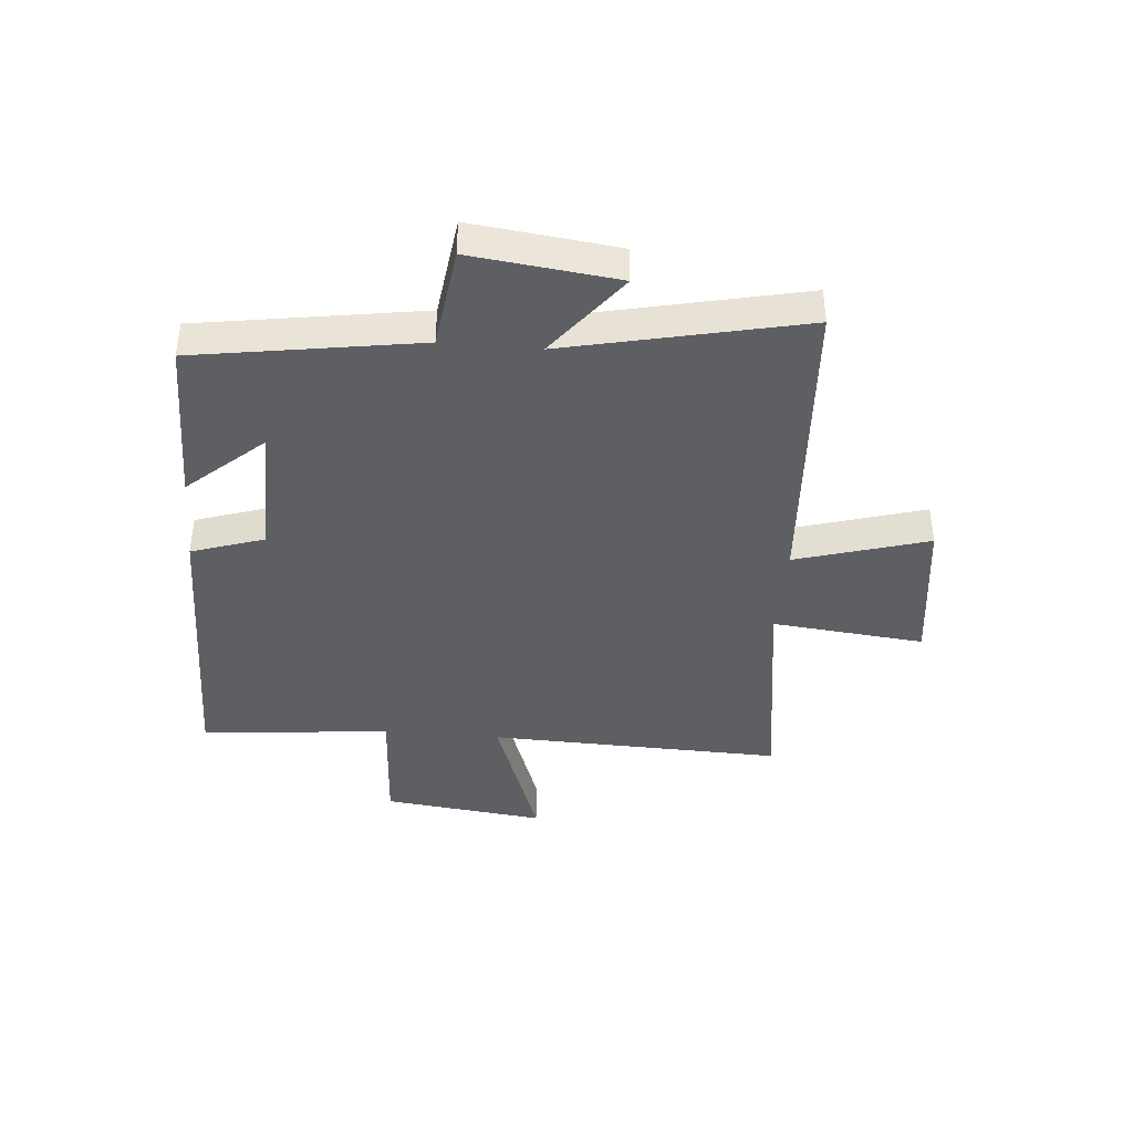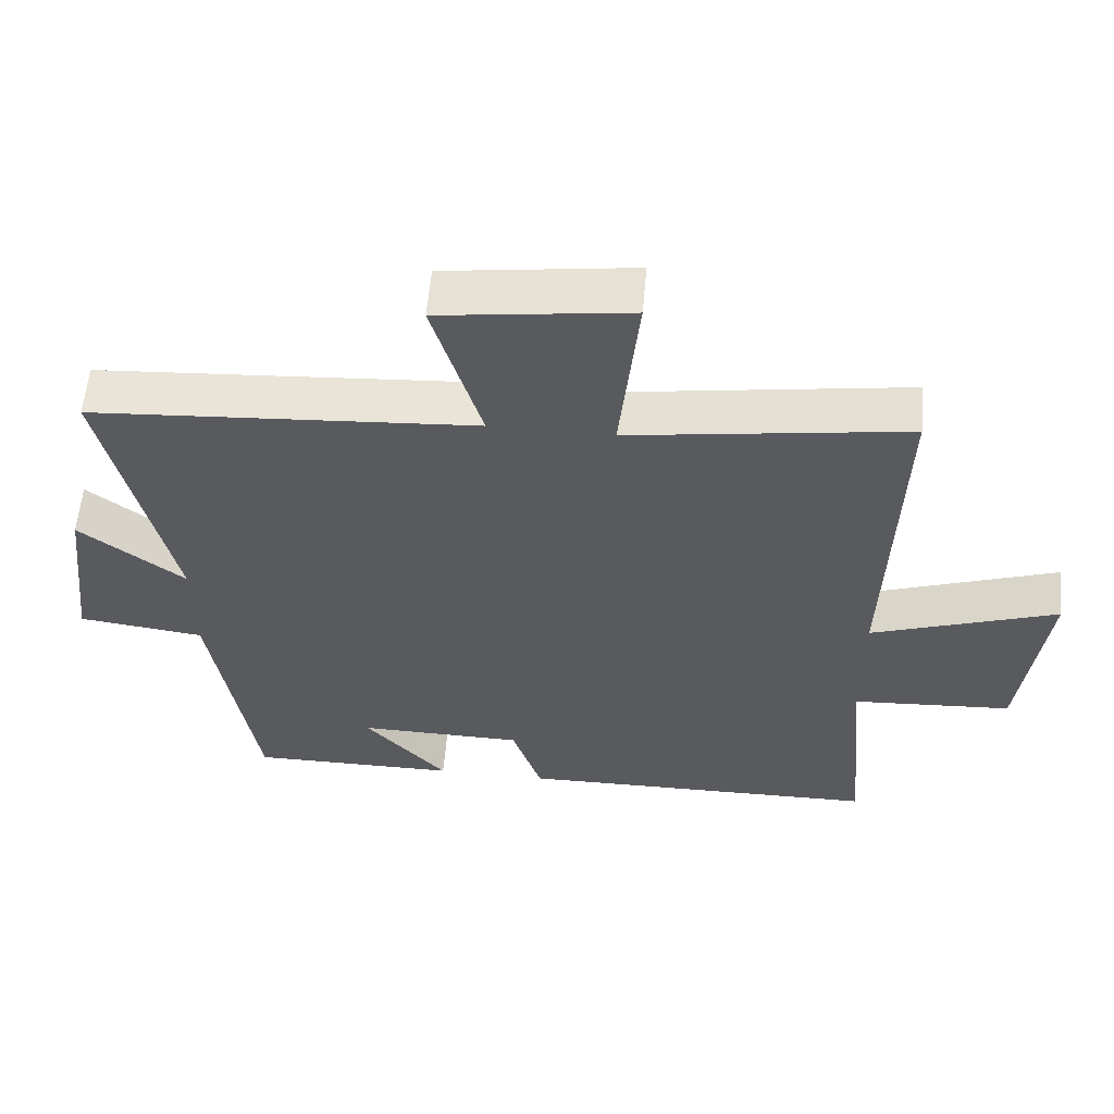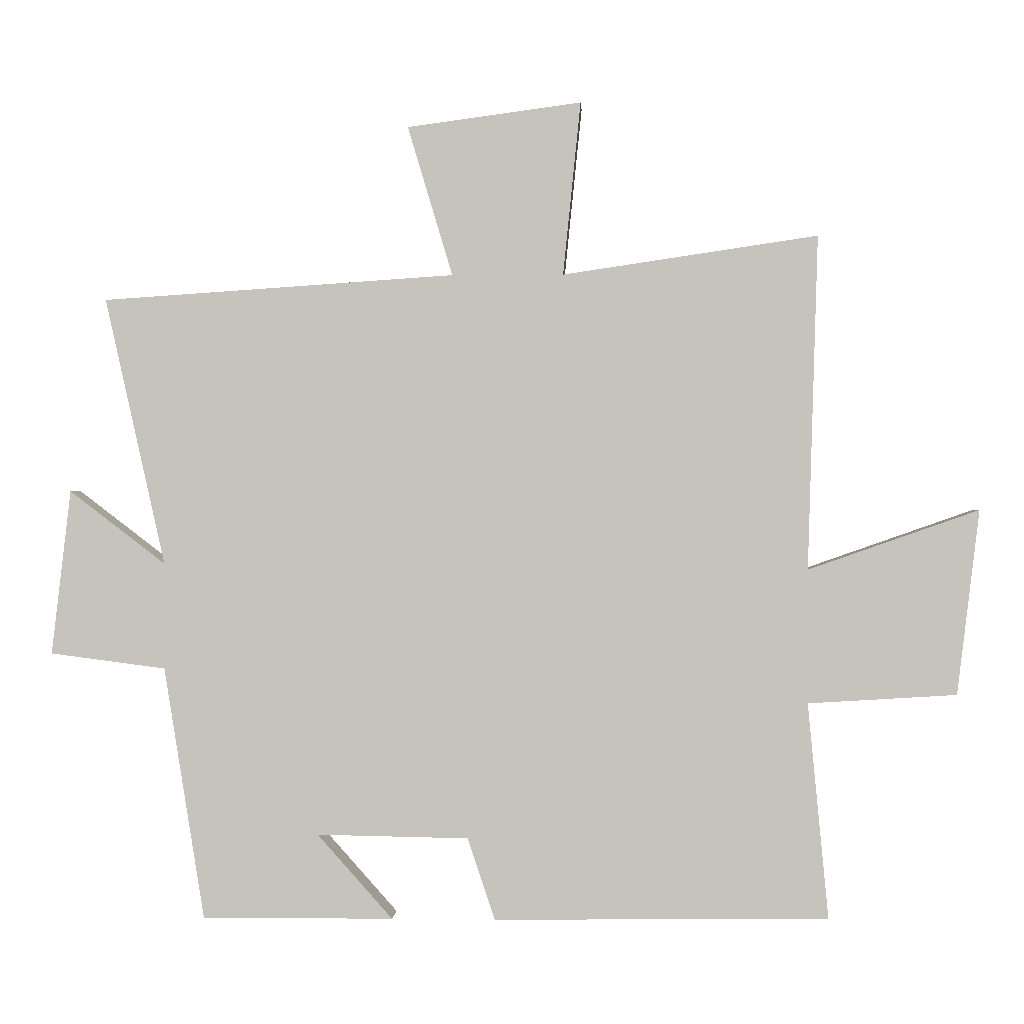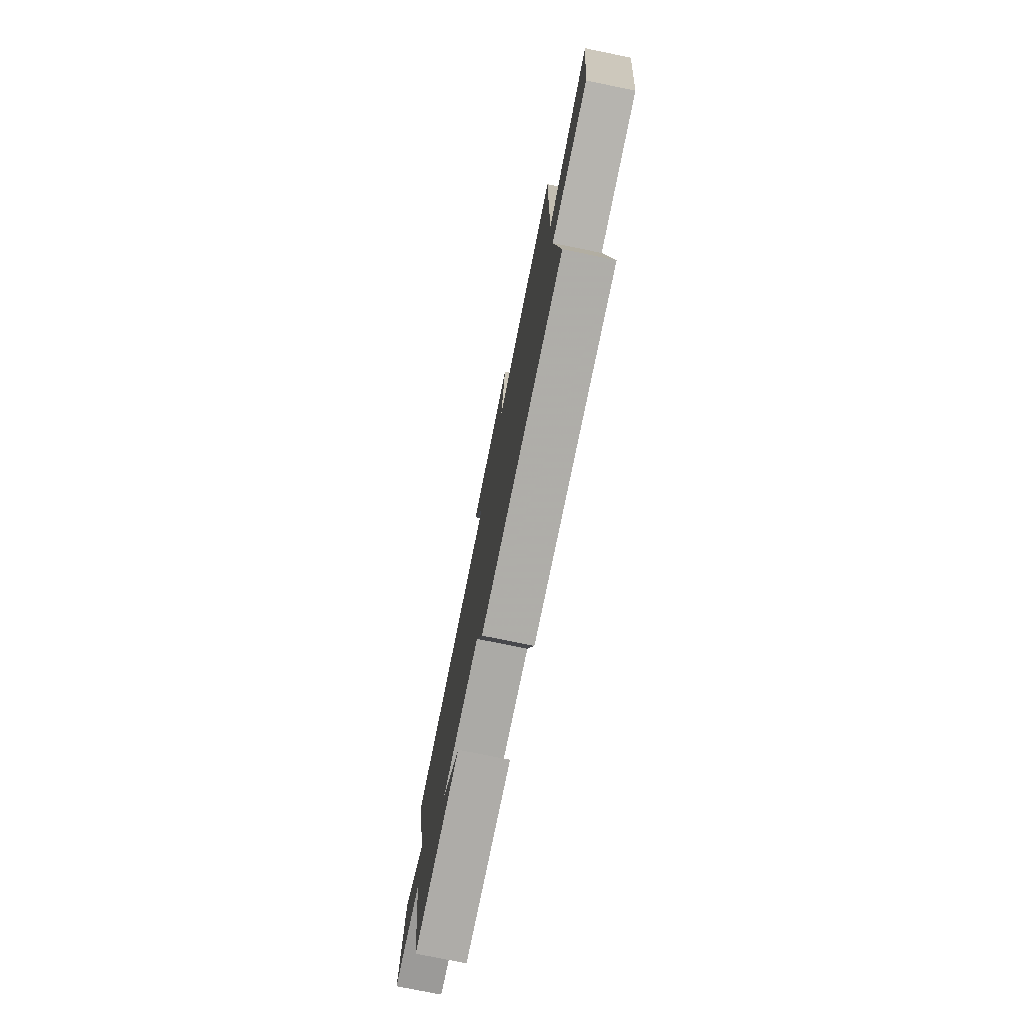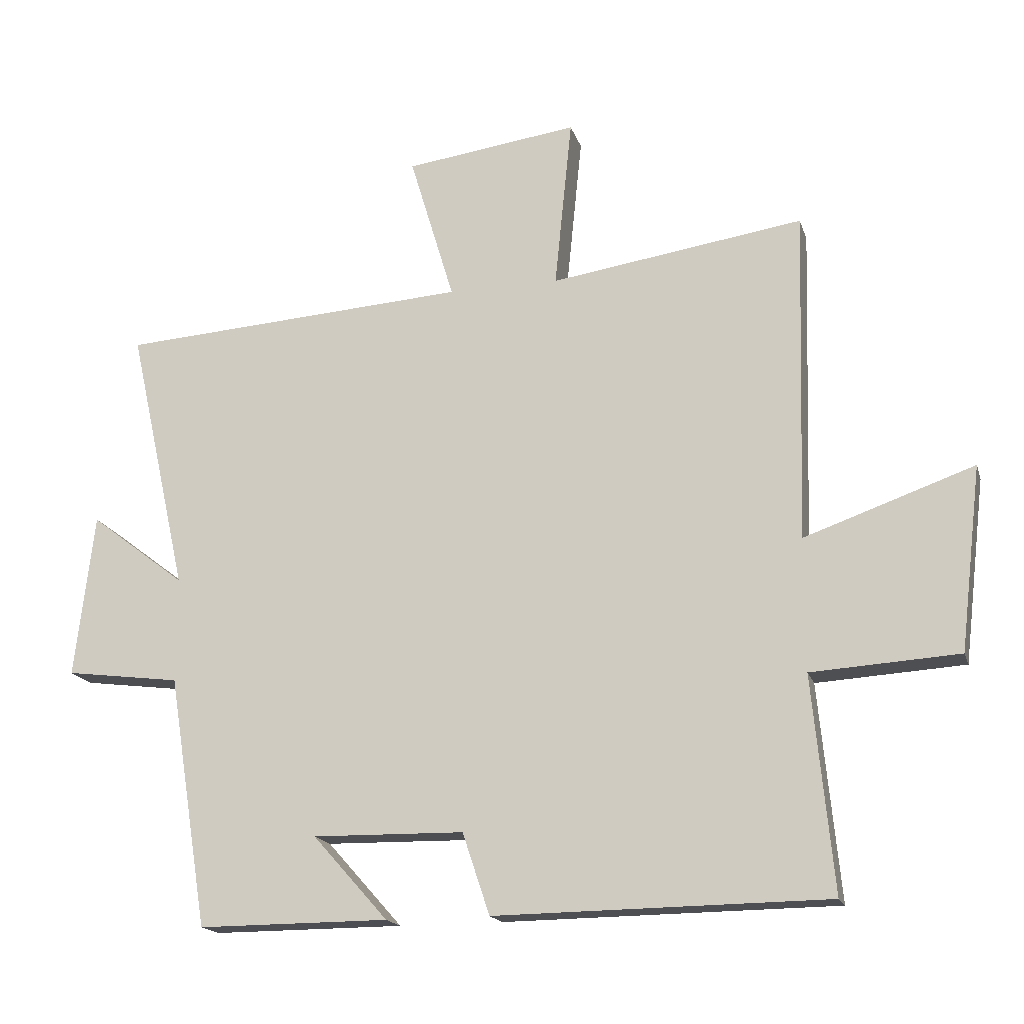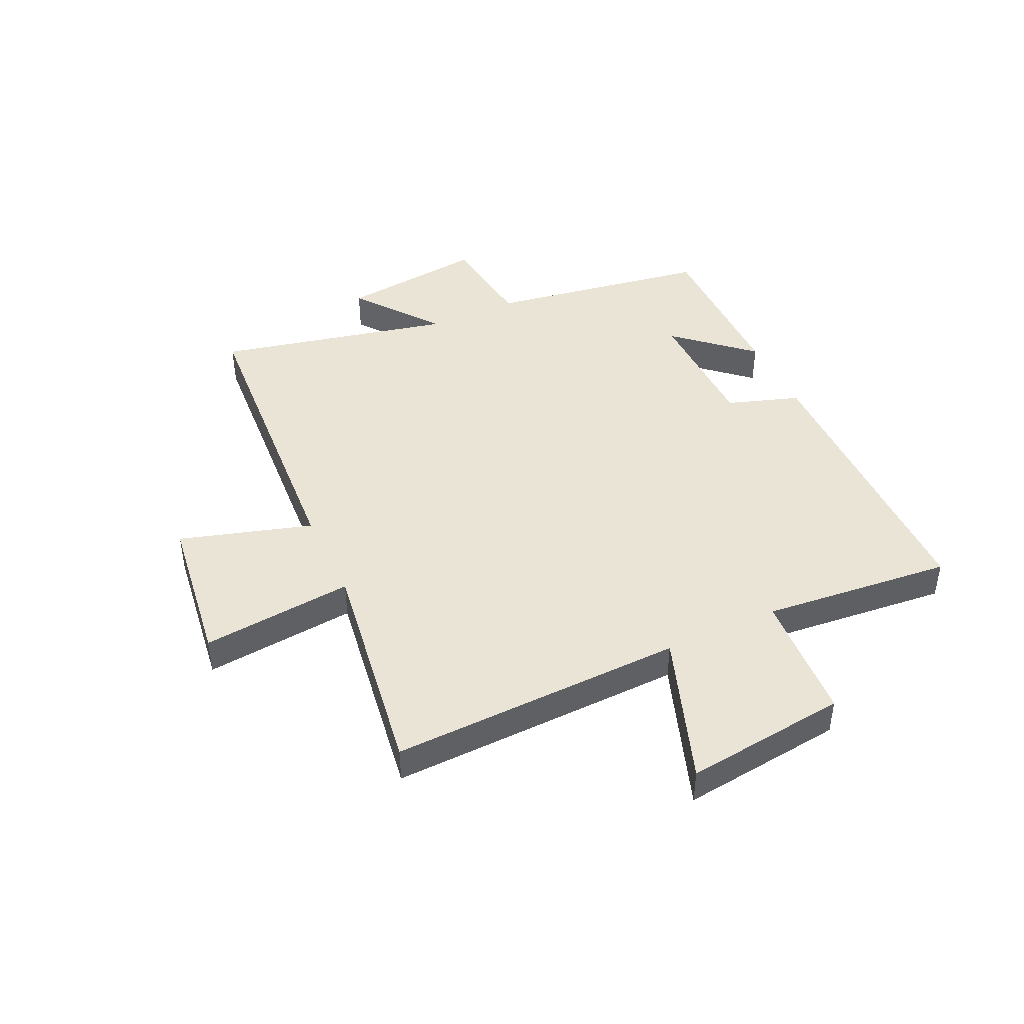
<metadata>
{"format":"obj","ext":"obj","renderer":"f3d","projection":"perspective","resolution":1024,"background":"white","views":[{"elev":-40.2,"azim":-95.0,"up":"+Y"},{"elev":58.0,"azim":5.0,"up":"+Z"},{"elev":0.3,"azim":3.0,"up":"+Z"},{"elev":-76.8,"azim":78.5,"up":"+Z"},{"elev":-17.4,"azim":15.1,"up":"+Z"},{"elev":43.8,"azim":65.0,"up":"+Y"}]}
</metadata>
<code>
v 0.515 0.07 0.558
v 0.5 0.07 0.044
v 0.762 0.07 0.136
v 0.728 0.07 -0.148
v 0.5 0.07 -0.162
v 0.532 0.07 -0.494
v 0.017 0.07 -0.5
v -0.025 0.07 -0.374
v -0.259 0.07 -0.37
v -0.143 0.07 -0.5
v -0.438 0.07 -0.501
v -0.5 0.07 -0.112
v -0.678 0.07 -0.089
v -0.648 0.07 0.165
v -0.5 0.07 0.052
v -0.592 0.07 0.464
v -0.049 0.07 0.5
v -0.118 0.07 0.73
v 0.15 0.07 0.766
v 0.123 0.07 0.5
v 0.515 0 0.558
v 0.5 0 0.044
v 0.762 0 0.136
v 0.728 0 -0.148
v 0.5 0 -0.162
v 0.532 0 -0.494
v 0.017 0 -0.5
v -0.025 0 -0.374
v -0.259 0 -0.37
v -0.143 0 -0.5
v -0.438 0 -0.501
v -0.5 0 -0.112
v -0.678 0 -0.089
v -0.648 0 0.165
v -0.5 0 0.052
v -0.592 0 0.464
v -0.049 0 0.5
v -0.118 0 0.73
v 0.15 0 0.766
v 0.123 0 0.5
f 17 18 19 20
f 15 16 17 20
f 15 20 1 2
f 12 13 14 15
f 12 15 2
f 9 10 11 12
f 8 9 12 2
f 5 6 7 8
f 5 8 2 3
f 3 4 5
f 40 39 38 37
f 40 37 36 35
f 22 21 40 35
f 35 34 33 32
f 22 35 32
f 32 31 30 29
f 22 32 29 28
f 28 27 26 25
f 23 22 28 25
f 25 24 23
f 1 21 22 2
f 2 22 23 3
f 3 23 24 4
f 4 24 25 5
f 5 25 26 6
f 6 26 27 7
f 7 27 28 8
f 8 28 29 9
f 9 29 30 10
f 10 30 31 11
f 11 31 32 12
f 12 32 33 13
f 13 33 34 14
f 14 34 35 15
f 15 35 36 16
f 16 36 37 17
f 17 37 38 18
f 18 38 39 19
f 19 39 40 20
f 20 40 21 1

</code>
